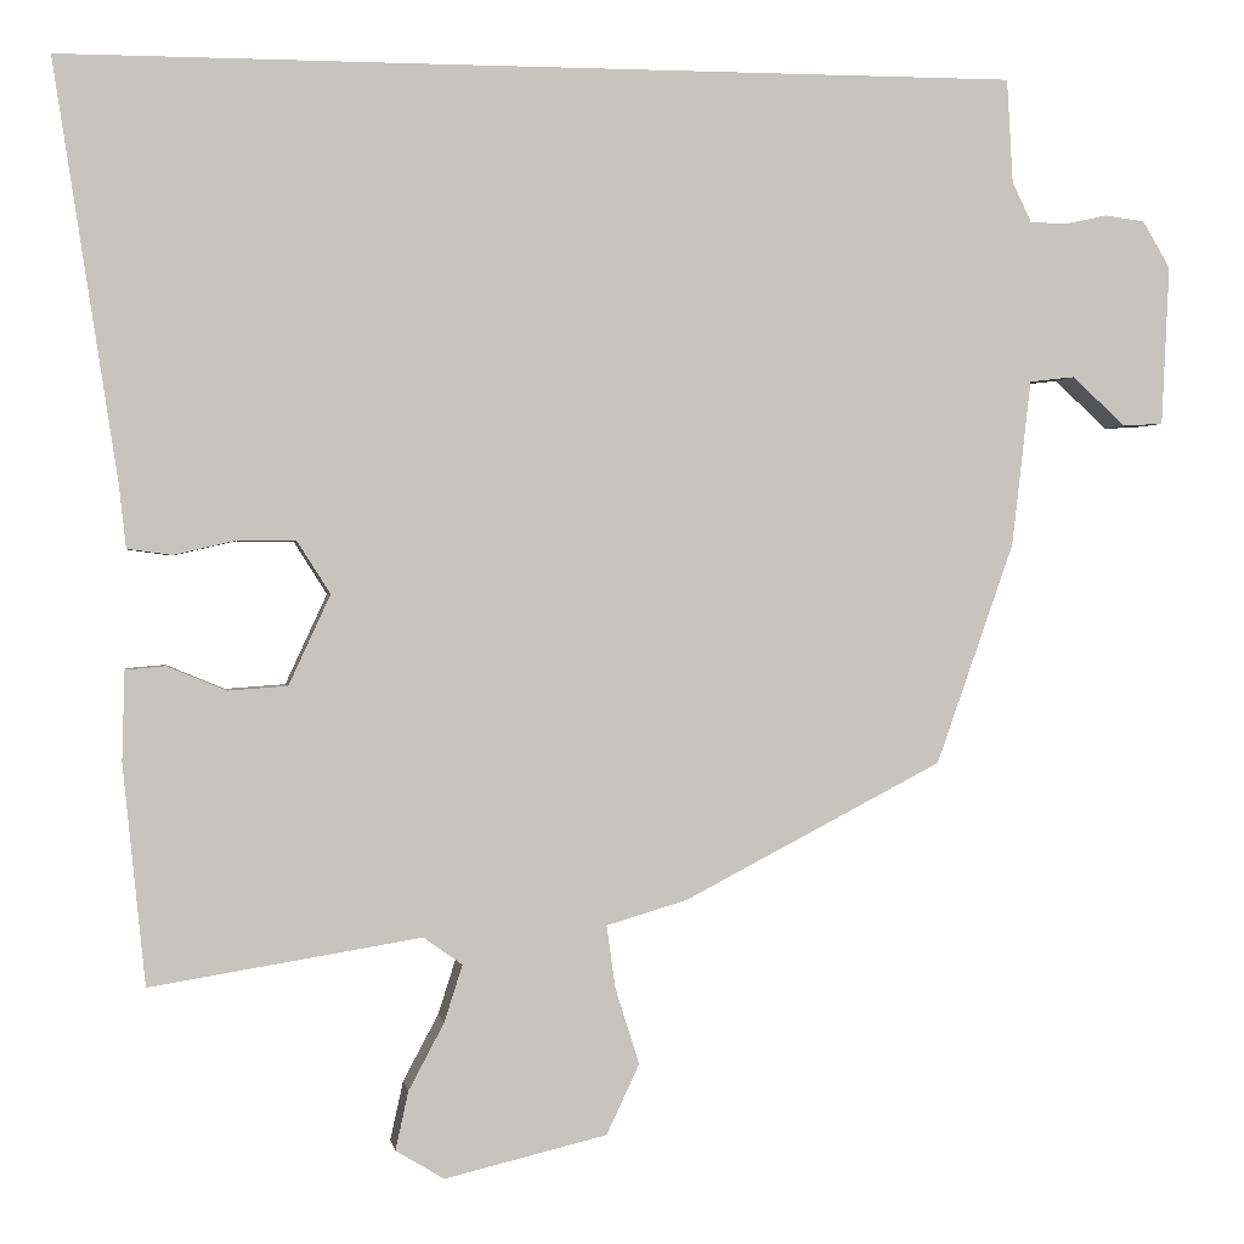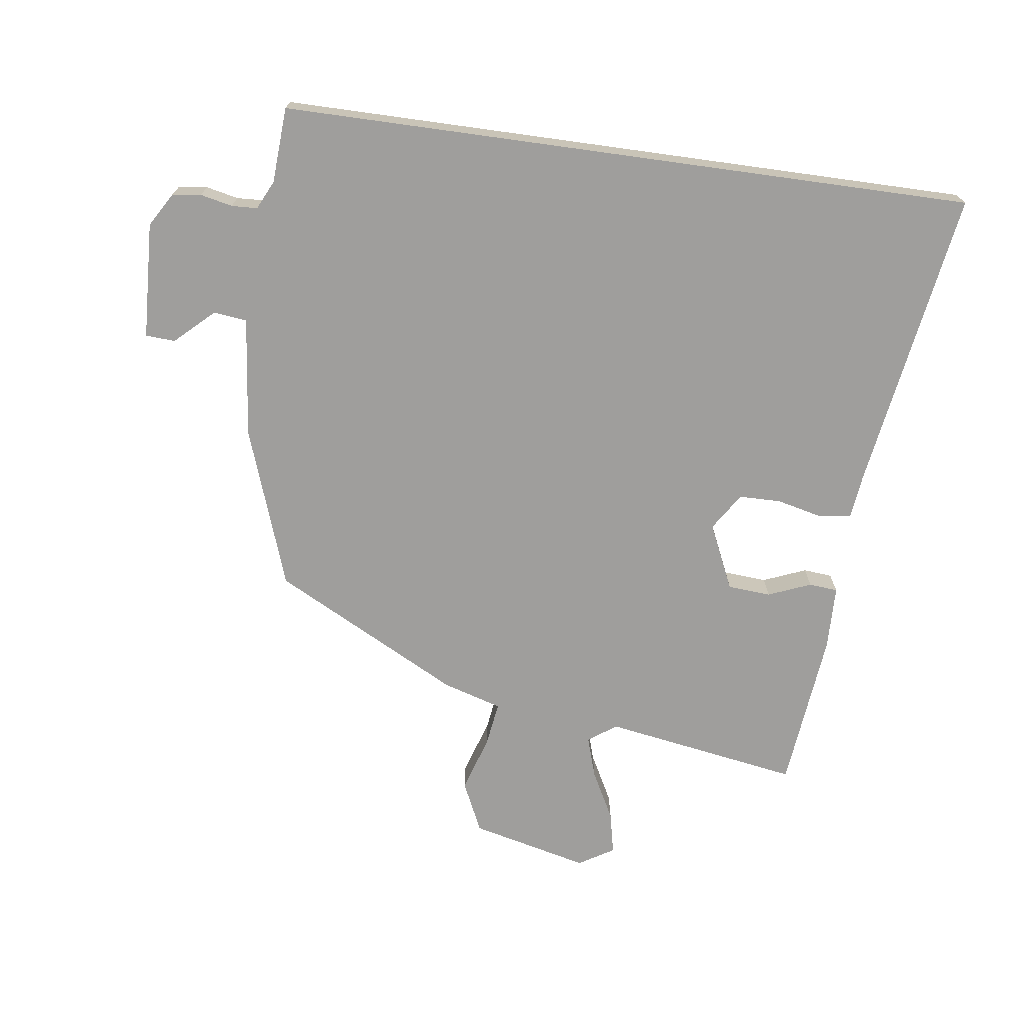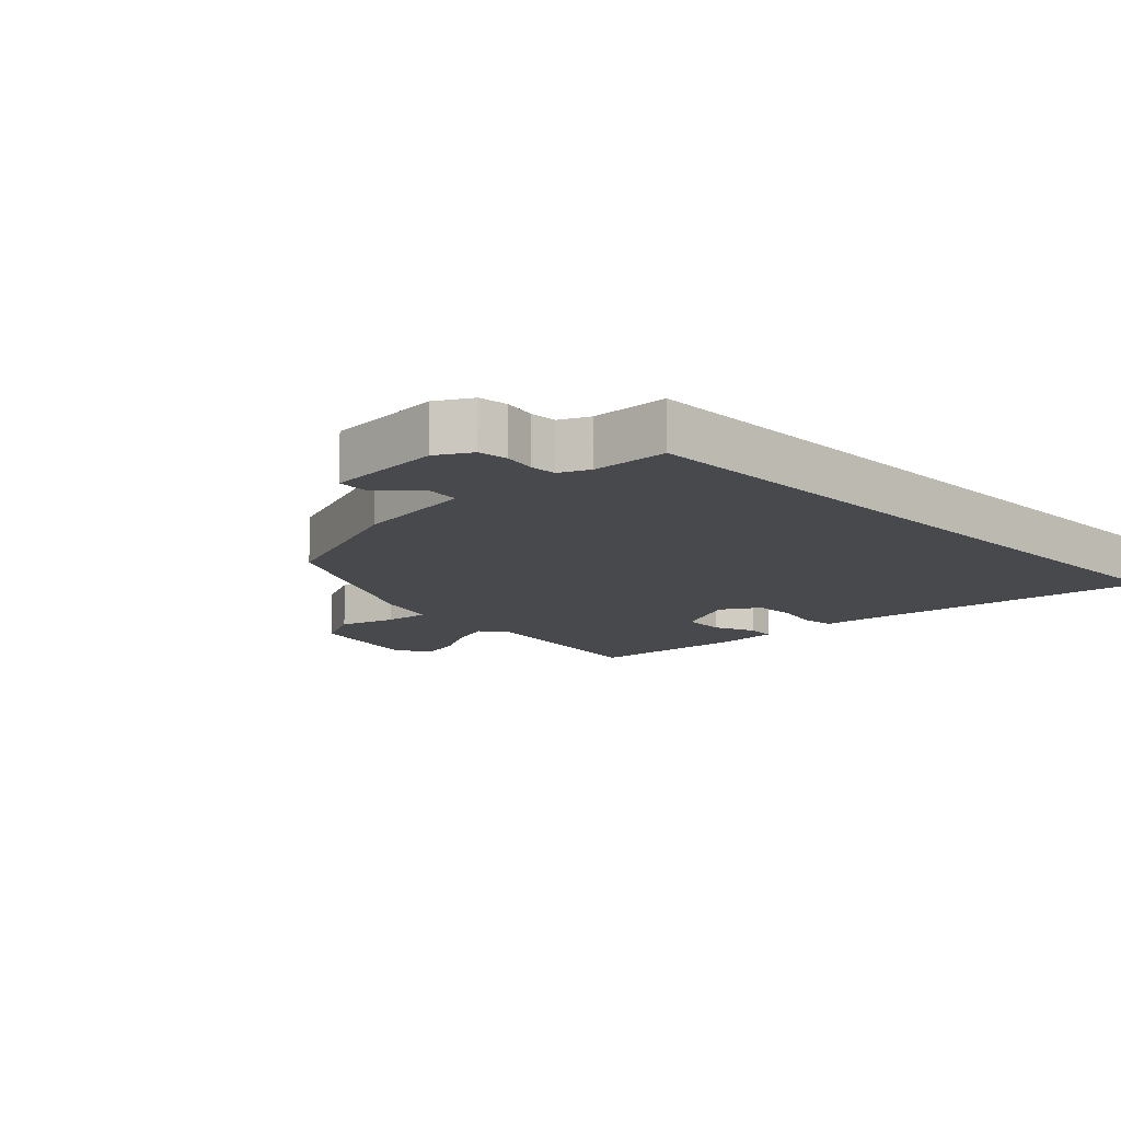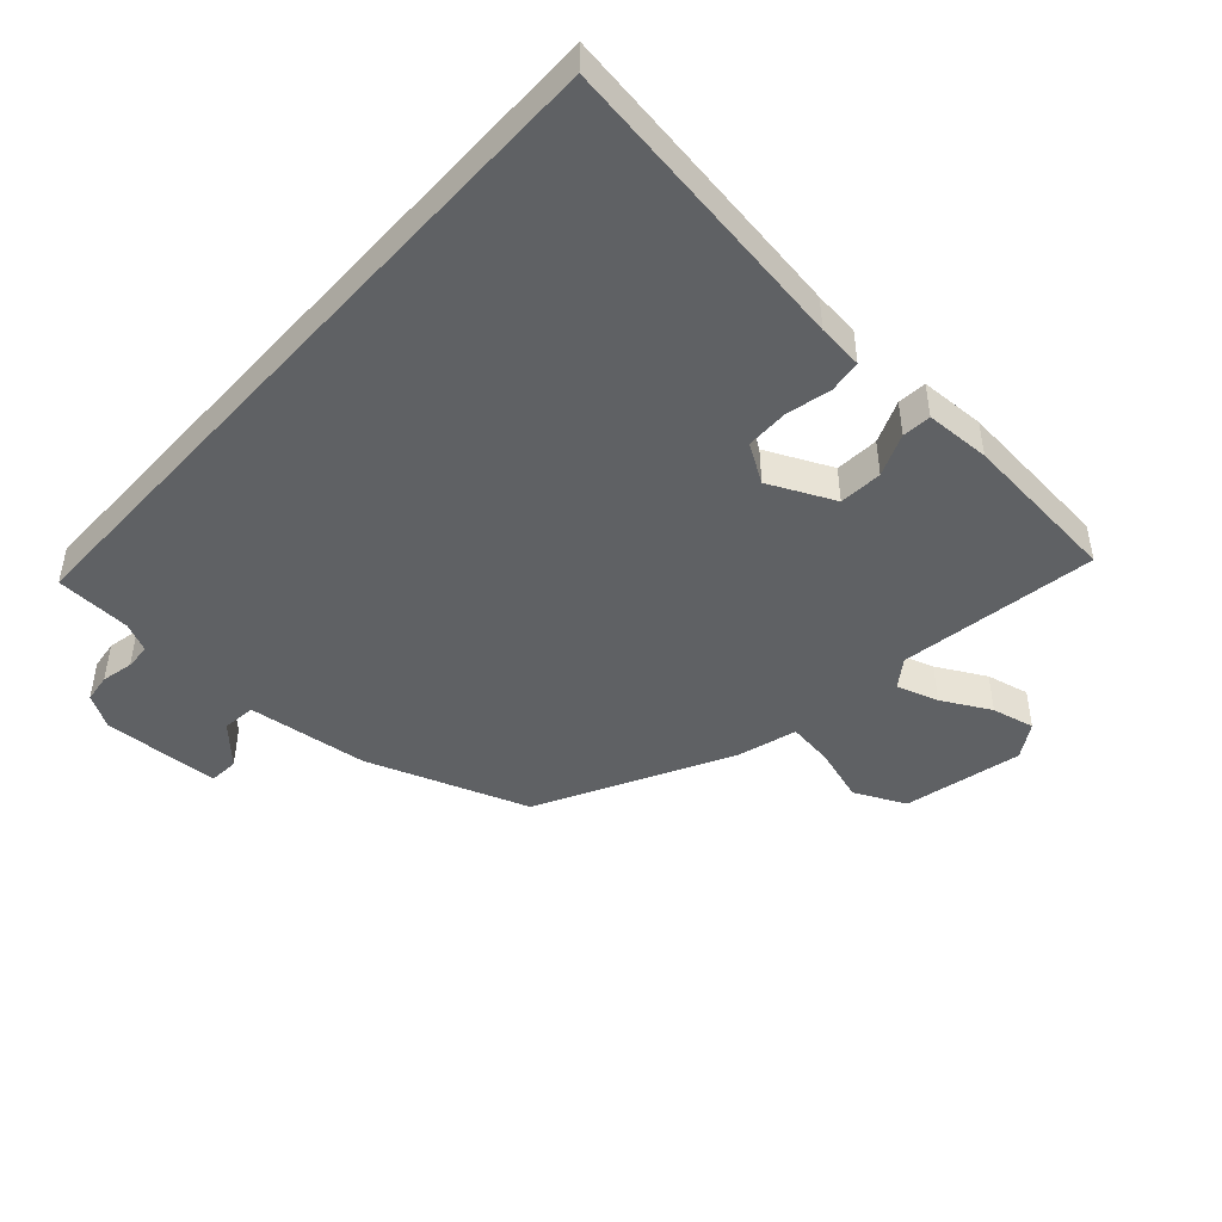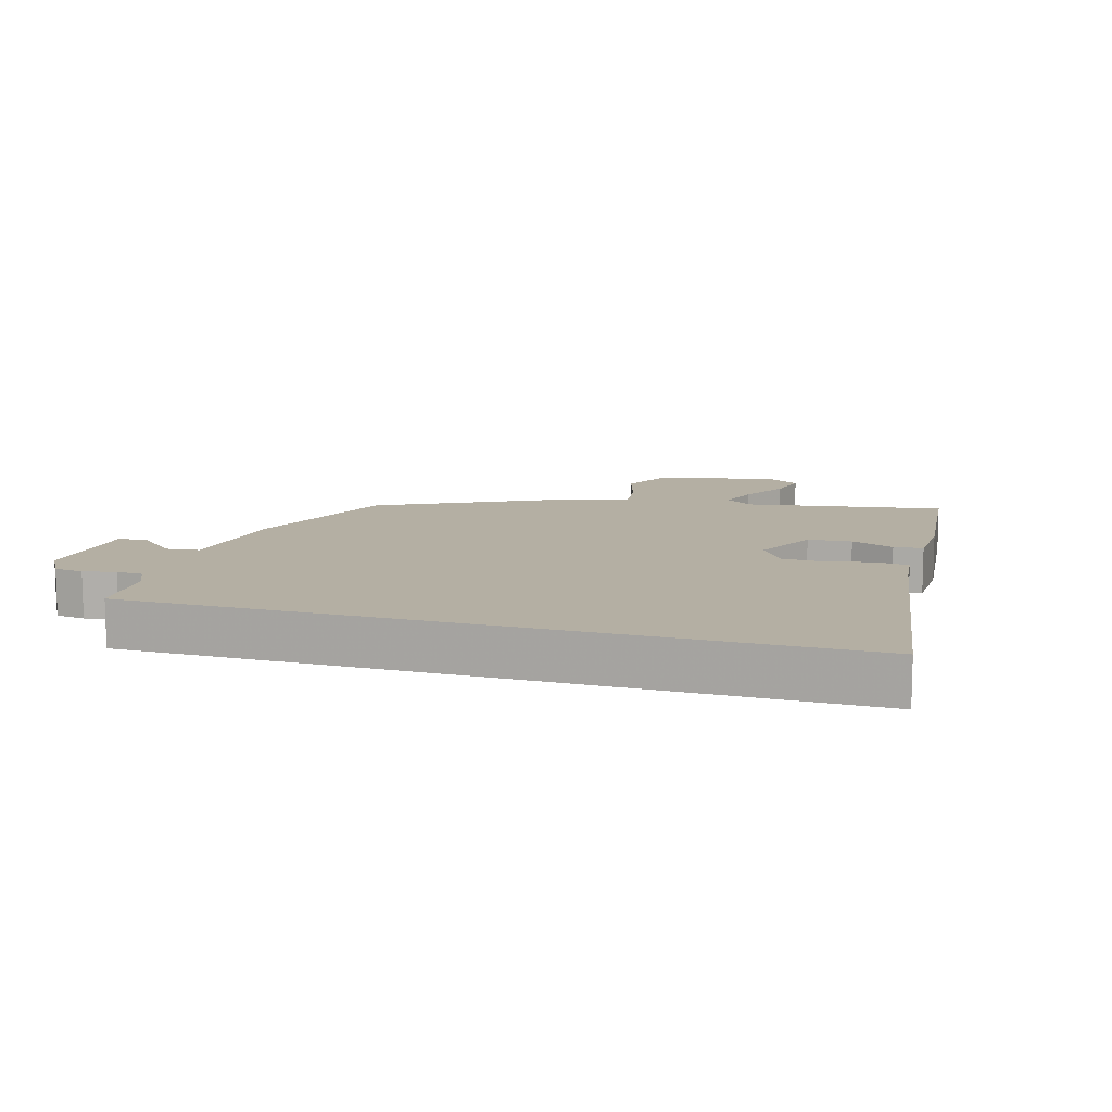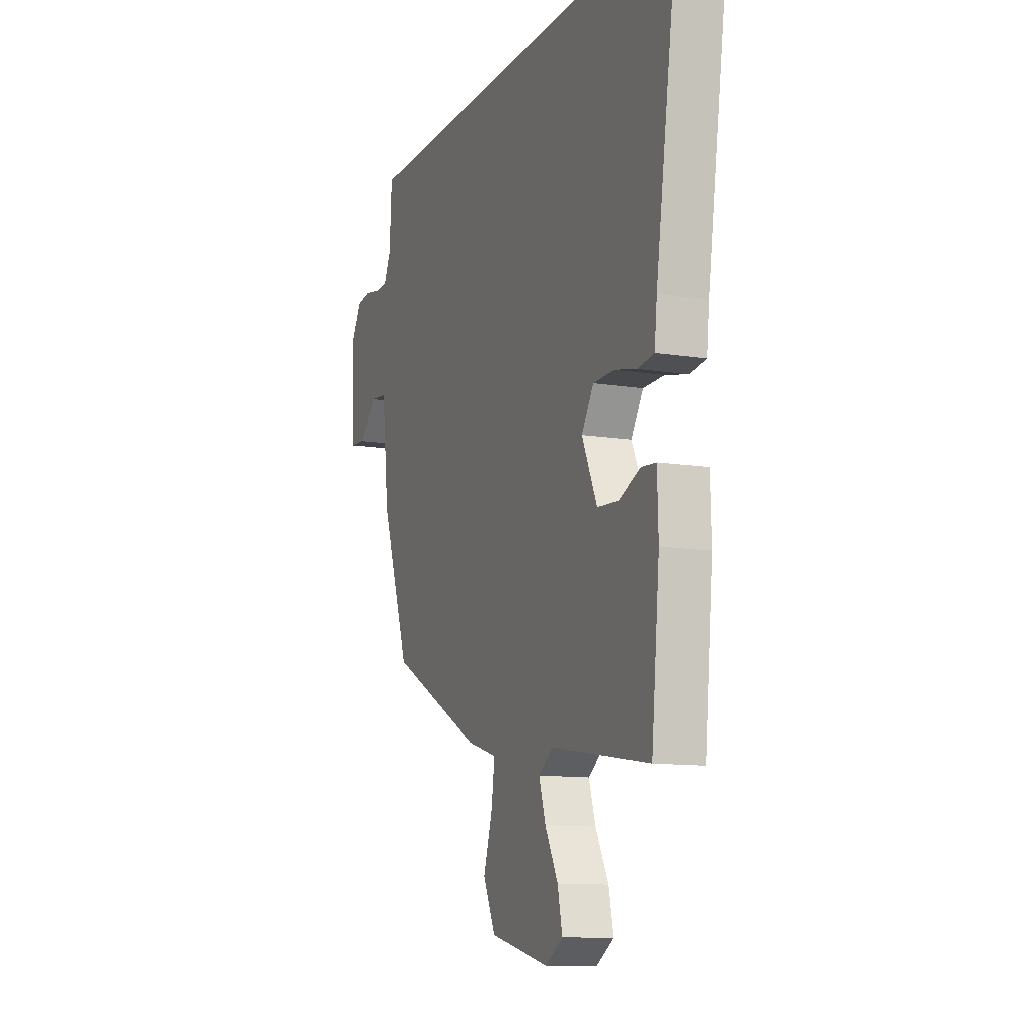
<metadata>
{"format":"obj","ext":"obj","renderer":"f3d","projection":"perspective","resolution":1024,"background":"white","views":[{"elev":0.6,"azim":170.9,"up":"+Z"},{"elev":-70.9,"azim":-7.9,"up":"+Y"},{"elev":-12.5,"azim":-45.1,"up":"+Y"},{"elev":-46.0,"azim":48.0,"up":"+Y"},{"elev":11.2,"azim":16.9,"up":"+Y"},{"elev":-11.7,"azim":68.9,"up":"+Z"}]}
</metadata>
<code>
v 0.465 0.07 -0.547
v 0.152 0.07 -0.496
v 0.107 0.07 -0.528
v 0.128 0.07 -0.594
v 0.169 0.07 -0.671
v 0.184 0.07 -0.739
v 0.128 0.07 -0.773
v -0.06 0.07 -0.728
v -0.098 0.07 -0.647
v -0.07 0.07 -0.558
v -0.06 0.07 -0.486
v -0.154 0.07 -0.458
v -0.453 0.07 -0.302
v -0.543 0.07 -0.046
v -0.565 0.07 0.146
v -0.618 0.07 0.152
v -0.679 0.07 0.095
v -0.726 0.07 0.098
v -0.735 0.07 0.283
v -0.703 0.07 0.337
v -0.657 0.07 0.343
v -0.606 0.07 0.332
v -0.565 0.07 0.334
v -0.543 0.07 0.38
v -0.536 0.07 0.5
v 0.568 0.07 0.5
v 0.494 0.07 0.019
v 0.486 0.07 -0.053
v 0.434 0.07 -0.06
v 0.362 0.07 -0.043
v 0.295 0.07 -0.044
v 0.257 0.07 -0.104
v 0.305 0.07 -0.208
v 0.374 0.07 -0.213
v 0.442 0.07 -0.185
v 0.488 0.07 -0.189
v 0.491 0.07 -0.292
v 0.465 0 -0.547
v 0.152 0 -0.496
v 0.107 0 -0.528
v 0.128 0 -0.594
v 0.169 0 -0.671
v 0.184 0 -0.739
v 0.128 0 -0.773
v -0.06 0 -0.728
v -0.098 0 -0.647
v -0.07 0 -0.558
v -0.06 0 -0.486
v -0.154 0 -0.458
v -0.453 0 -0.302
v -0.543 0 -0.046
v -0.565 0 0.146
v -0.618 0 0.152
v -0.679 0 0.095
v -0.726 0 0.098
v -0.735 0 0.283
v -0.703 0 0.337
v -0.657 0 0.343
v -0.606 0 0.332
v -0.565 0 0.334
v -0.543 0 0.38
v -0.536 0 0.5
v 0.568 0 0.5
v 0.494 0 0.019
v 0.486 0 -0.053
v 0.434 0 -0.06
v 0.362 0 -0.043
v 0.295 0 -0.044
v 0.257 0 -0.104
v 0.305 0 -0.208
v 0.374 0 -0.213
v 0.442 0 -0.185
v 0.488 0 -0.189
v 0.491 0 -0.292
f 37 1 2
f 36 37 2
f 35 36 2
f 34 35 2
f 33 34 2 3
f 32 33 3
f 27 28 29 30
f 27 30 31
f 26 27 31
f 25 26 31
f 24 25 31
f 23 24 31 32
f 20 21 22
f 19 20 22
f 18 19 22
f 17 18 22
f 16 17 22
f 15 16 22 23
f 23 32 3
f 15 23 3
f 14 15 3
f 13 14 3
f 12 13 3
f 11 12 3
f 8 9 10
f 7 8 10
f 6 7 10
f 5 6 10
f 4 5 10
f 3 4 10 11
f 39 38 74
f 39 74 73
f 39 73 72
f 39 72 71
f 40 39 71 70
f 40 70 69
f 67 66 65 64
f 68 67 64
f 68 64 63
f 68 63 62
f 68 62 61
f 69 68 61 60
f 59 58 57
f 59 57 56
f 59 56 55
f 59 55 54
f 59 54 53
f 60 59 53 52
f 40 69 60
f 40 60 52
f 40 52 51
f 40 51 50
f 40 50 49
f 40 49 48
f 47 46 45
f 47 45 44
f 47 44 43
f 47 43 42
f 47 42 41
f 48 47 41 40
f 1 38 39 2
f 2 39 40 3
f 3 40 41 4
f 4 41 42 5
f 5 42 43 6
f 6 43 44 7
f 7 44 45 8
f 8 45 46 9
f 9 46 47 10
f 10 47 48 11
f 11 48 49 12
f 12 49 50 13
f 13 50 51 14
f 14 51 52 15
f 15 52 53 16
f 16 53 54 17
f 17 54 55 18
f 18 55 56 19
f 19 56 57 20
f 20 57 58 21
f 21 58 59 22
f 22 59 60 23
f 23 60 61 24
f 24 61 62 25
f 25 62 63 26
f 26 63 64 27
f 27 64 65 28
f 28 65 66 29
f 29 66 67 30
f 30 67 68 31
f 31 68 69 32
f 32 69 70 33
f 33 70 71 34
f 34 71 72 35
f 35 72 73 36
f 36 73 74 37
f 37 74 38 1

</code>
